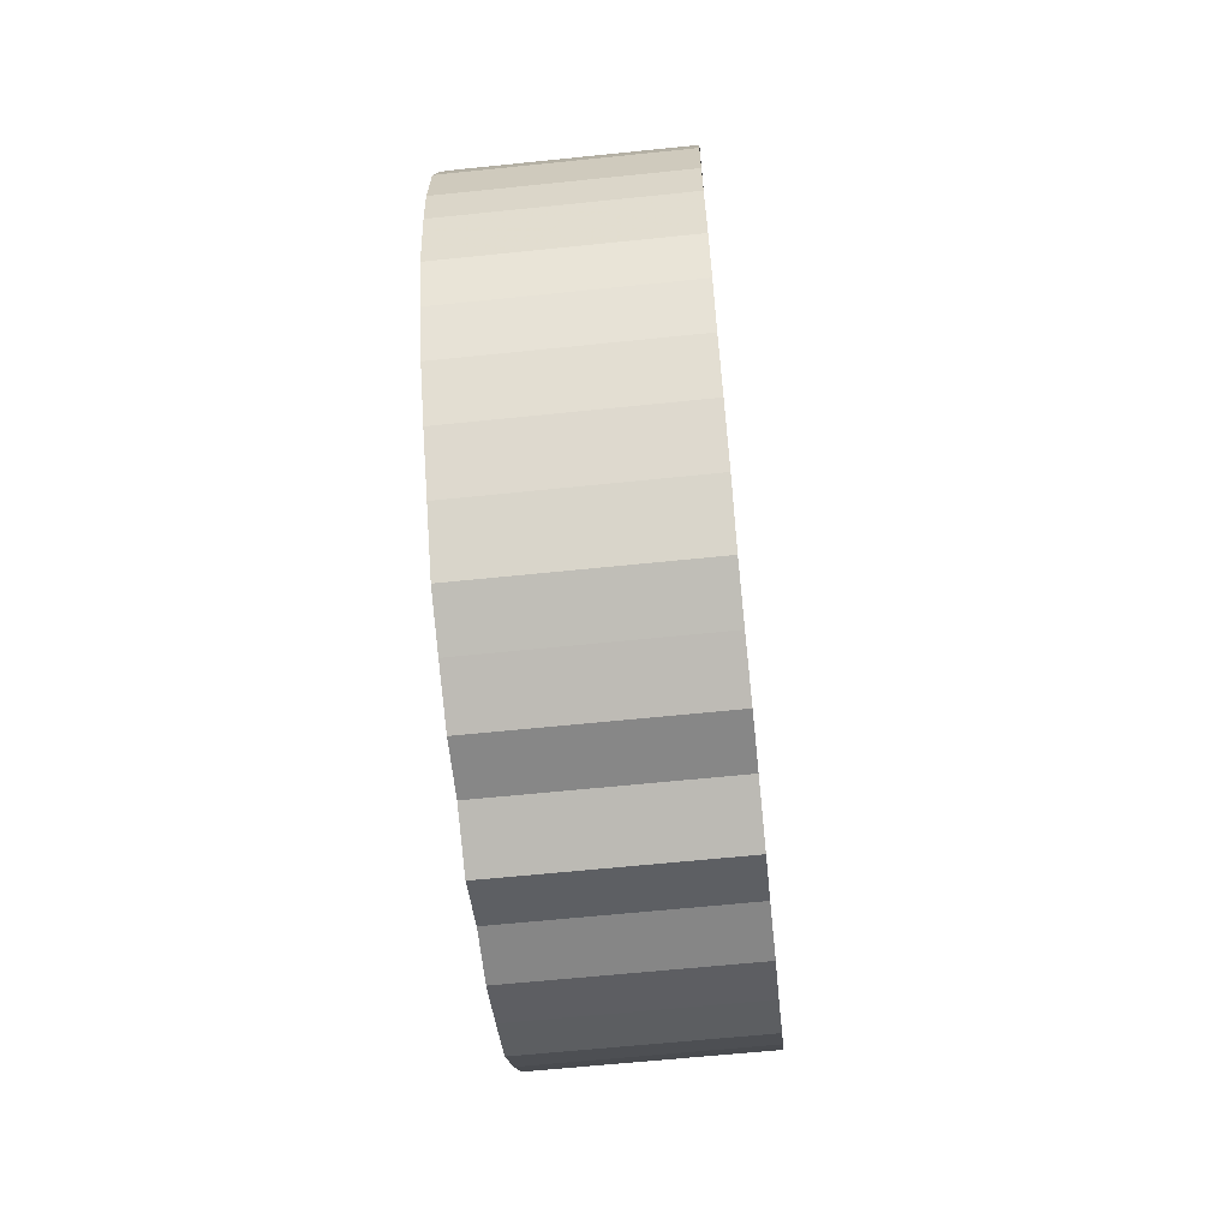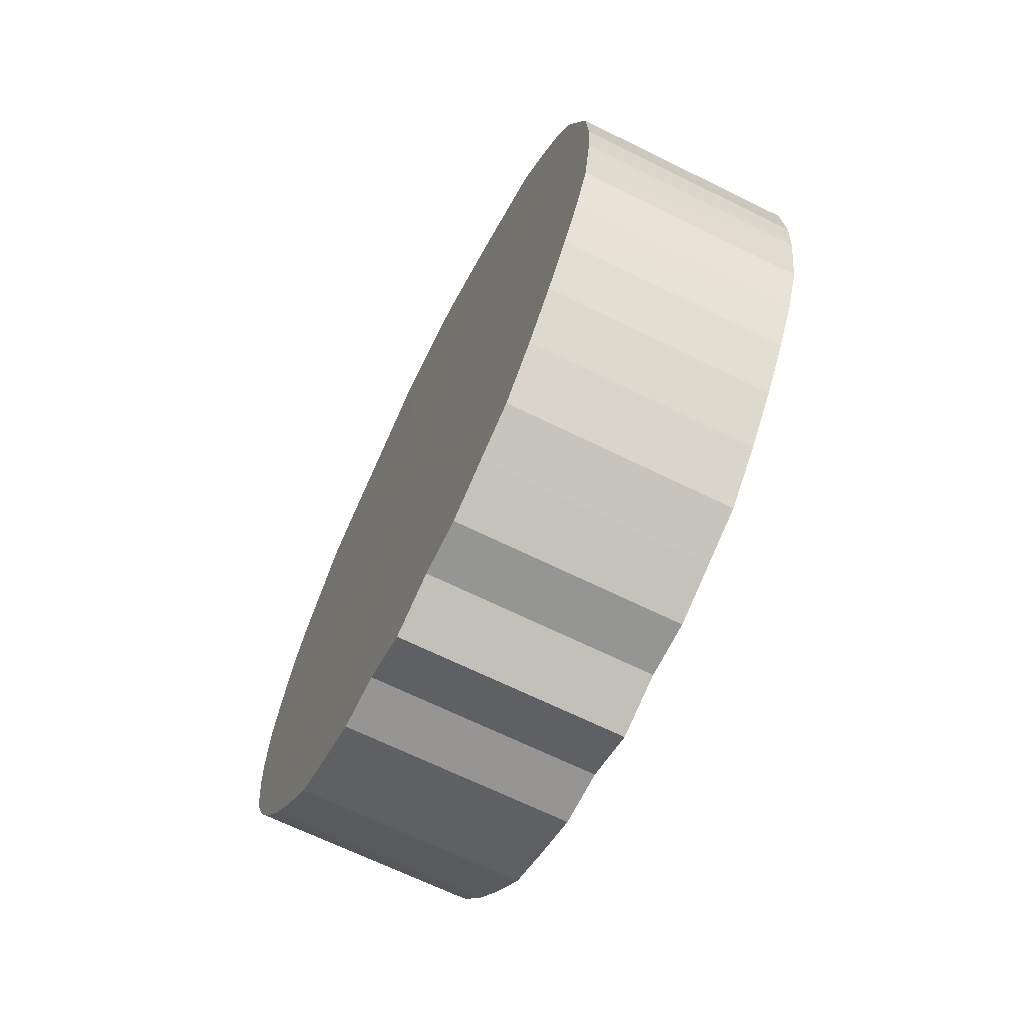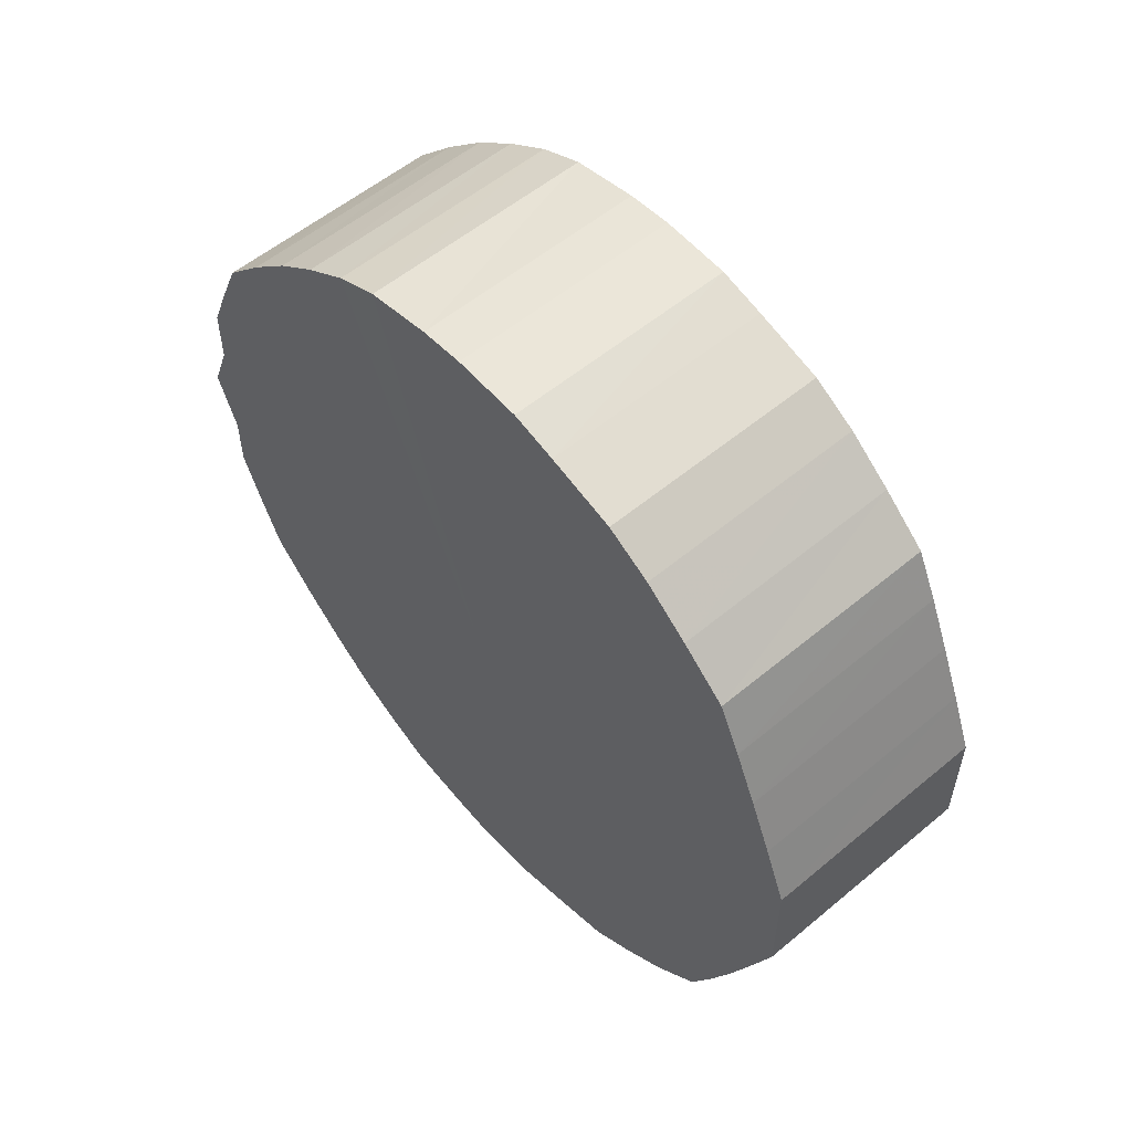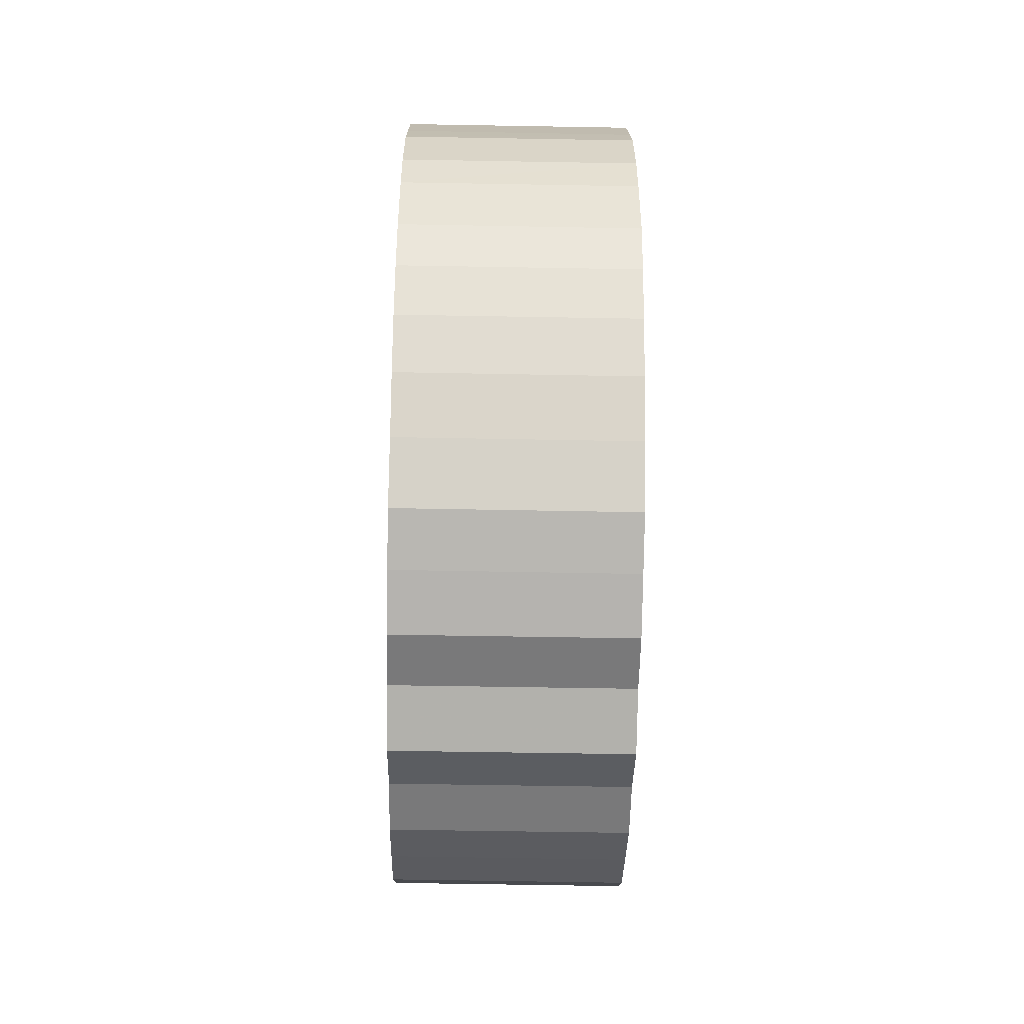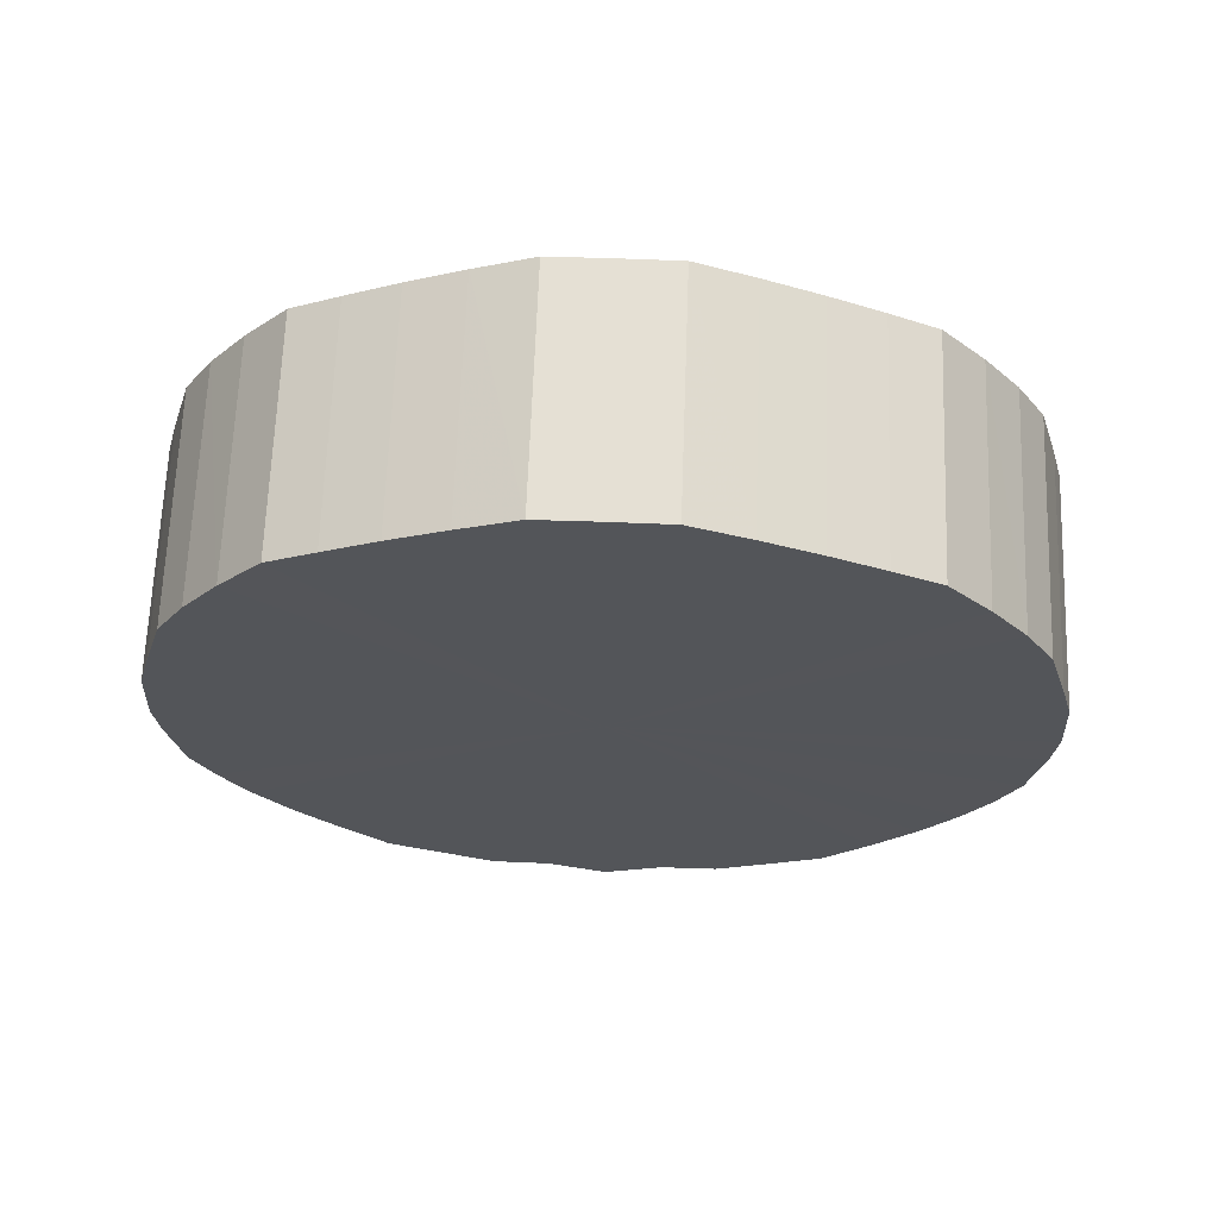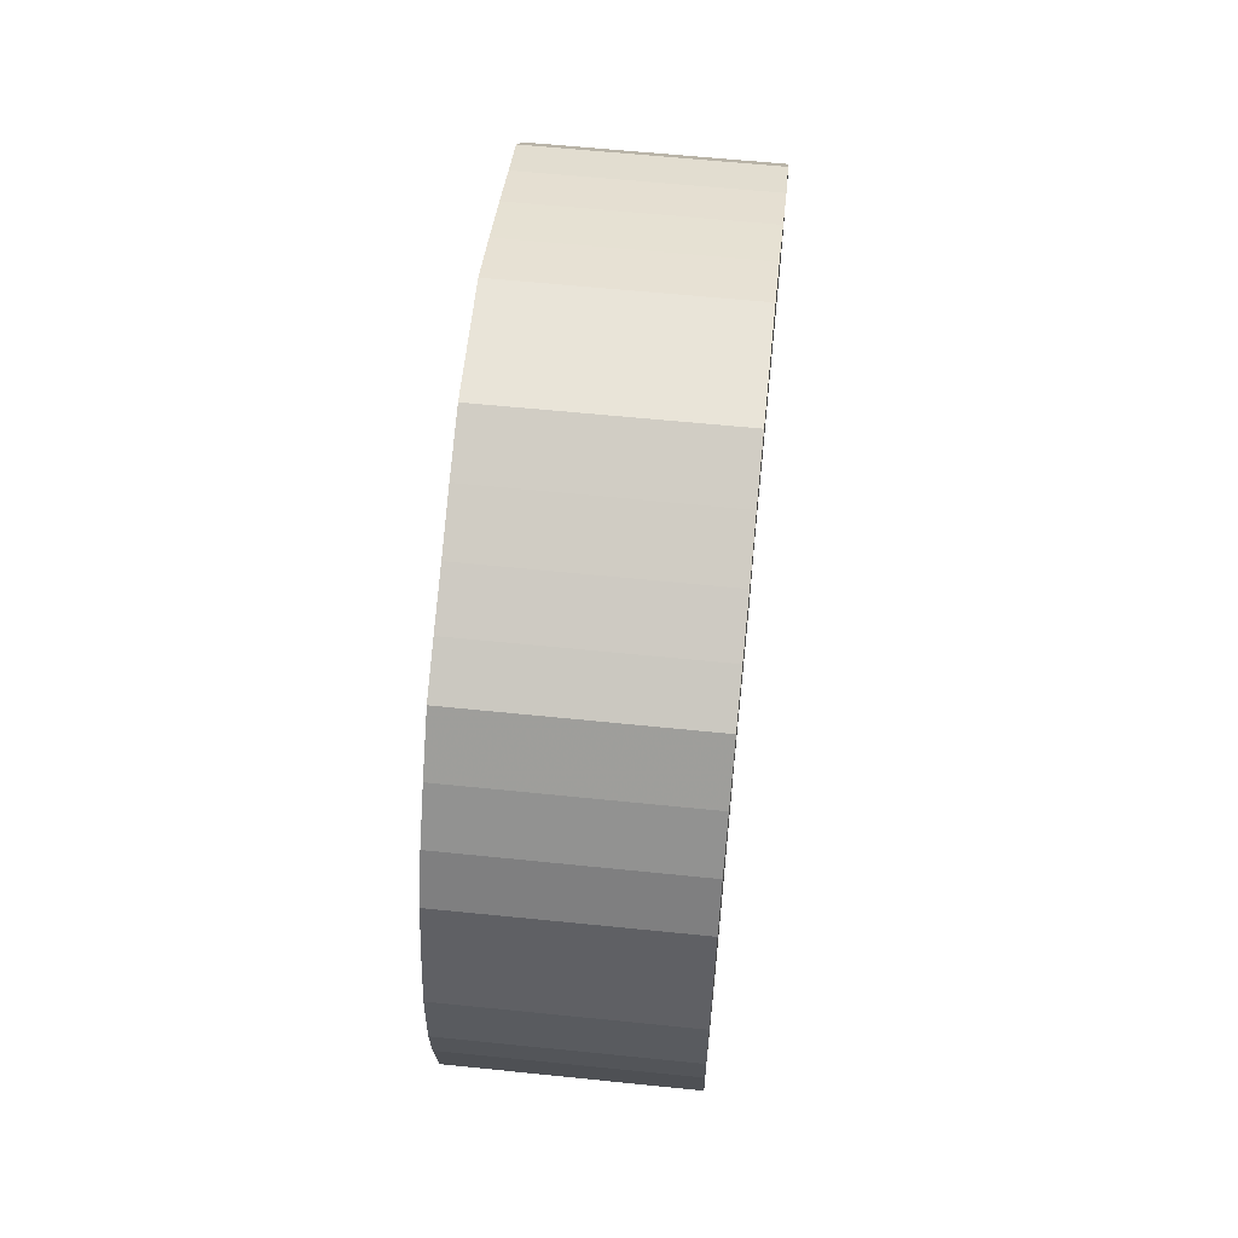
<metadata>
{"format":"obj","ext":"obj","renderer":"f3d","projection":"perspective","resolution":1024,"background":"white","views":[{"elev":-62.3,"azim":6.0,"up":"+Y"},{"elev":-67.4,"azim":153.7,"up":"+Y"},{"elev":55.9,"azim":138.8,"up":"+Z"},{"elev":-57.6,"azim":178.9,"up":"+Y"},{"elev":65.7,"azim":-87.9,"up":"+Y"},{"elev":60.7,"azim":-174.0,"up":"+Y"}]}
</metadata>
<code>
o 24894
v 2246 1853 12.15
v 2246 1853 12.12
v 2246 1853 12.15
v 2246 1853 12.1
v 2246 1853 12.12
v 2246 1853 12.18
v 2246 1853 12.18
v 2246 1853 12.08
v 2246 1853 12.1
v 2246 1853 12.2
v 2246 1853 12.2
v 2246 1853 12.05
v 2246 1853 12.08
v 2246 1853 12.22
v 2246 1853 12.22
v 2246 1853 12.03
v 2246 1853 12.05
v 2246 1853 12.25
v 2246 1853 12.25
v 2246 1853 12.02
v 2246 1853 12.03
v 2246 1853 12.27
v 2246 1853 12.27
v 2246 1853 12
v 2246 1853 12.02
v 2246 1853 12.28
v 2246 1853 12.28
v 2246 1854 11.99
v 2246 1853 12
v 2246 1853 12.3
v 2246 1853 12.3
v 2246 1854 11.98
v 2246 1854 11.99
v 2246 1854 12.31
v 2246 1854 12.31
v 2246 1854 11.97
v 2246 1854 11.98
v 2246 1854 12.32
v 2246 1854 12.32
v 2246 1854 11.97
v 2246 1854 11.97
v 2246 1854 12.33
v 2246 1854 12.33
v 2246 1854 11.97
v 2246 1854 11.97
v 2246 1854 12.33
v 2246 1854 12.33
v 2246 1854 11.98
v 2246 1854 11.97
v 2246 1854 12.33
v 2246 1854 12.33
v 2246 1854 11.99
v 2246 1854 11.98
v 2246 1854 12.32
v 2246 1854 12.32
v 2246 1854 12
v 2246 1854 11.99
v 2246 1854 12.31
v 2246 1854 12.31
v 2246 1854 12.02
v 2246 1854 12
v 2246 1854 12.3
v 2246 1854 12.3
v 2246 1854 12.03
v 2246 1854 12.02
v 2246 1854 12.28
v 2246 1854 12.28
v 2246 1854 12.05
v 2246 1854 12.03
v 2246 1854 12.27
v 2246 1854 12.27
v 2246 1854 12.08
v 2246 1854 12.05
v 2246 1854 12.25
v 2246 1854 12.25
v 2246 1854 12.1
v 2246 1854 12.08
v 2246 1854 12.22
v 2246 1854 12.22
v 2246 1854 12.12
v 2246 1854 12.1
v 2246 1854 12.2
v 2246 1854 12.2
v 2246 1854 12.15
v 2246 1854 12.12
v 2246 1854 12.18
v 2246 1854 12.18
v 2246 1854 12.15
v 2246 1853 12.15
v 2246 1853 12.12
v 2246 1853 12.12
v 2246 1853 12.1
v 2246 1853 12.1
v 2246 1853 12.18
v 2246 1853 12.15
v 2246 1853 12.2
v 2246 1853 12.18
v 2246 1853 12.08
v 2246 1853 12.08
v 2246 1853 12.22
v 2246 1853 12.2
v 2246 1853 12.25
v 2246 1853 12.22
v 2246 1853 12.05
v 2246 1853 12.05
v 2246 1853 12.27
v 2246 1853 12.25
v 2246 1853 12.28
v 2246 1853 12.27
v 2246 1853 12.03
v 2246 1853 12.03
v 2246 1853 12.3
v 2246 1853 12.28
v 2246 1854 12.31
v 2246 1853 12.3
v 2246 1853 12.02
v 2246 1853 12.02
v 2246 1854 12.32
v 2246 1854 12.31
v 2246 1854 12.33
v 2246 1854 12.32
v 2246 1853 12
v 2246 1853 12
v 2246 1854 12.33
v 2246 1854 12.33
v 2246 1854 12.33
v 2246 1854 12.33
v 2246 1854 11.99
v 2246 1854 11.99
v 2246 1854 12.32
v 2246 1854 12.33
v 2246 1854 12.31
v 2246 1854 12.32
v 2246 1854 11.98
v 2246 1854 11.98
v 2246 1854 12.3
v 2246 1854 12.31
v 2246 1854 12.28
v 2246 1854 12.3
v 2246 1854 11.97
v 2246 1854 11.97
v 2246 1854 12.27
v 2246 1854 12.28
v 2246 1854 12.25
v 2246 1854 12.27
v 2246 1854 11.97
v 2246 1854 11.97
v 2246 1854 12.22
v 2246 1854 12.25
v 2246 1854 12.2
v 2246 1854 12.22
v 2246 1854 11.97
v 2246 1854 11.97
v 2246 1854 12.18
v 2246 1854 12.2
v 2246 1854 12.15
v 2246 1854 12.18
v 2246 1854 11.98
v 2246 1854 11.98
v 2246 1854 12.12
v 2246 1854 12.15
v 2246 1854 12.1
v 2246 1854 12.12
v 2246 1854 11.99
v 2246 1854 11.99
v 2246 1854 12.08
v 2246 1854 12.1
v 2246 1854 12.05
v 2246 1854 12.08
v 2246 1854 12
v 2246 1854 12
v 2246 1854 12.03
v 2246 1854 12.05
v 2246 1854 12.02
v 2246 1854 12.03
v 2246 1854 12.02
v 2246 1854 12.15
v 2246 1853 12.12
v 2246 1853 12.15
v 2246 1853 12.1
v 2246 1853 12.18
v 2246 1853 12.08
v 2246 1853 12.2
v 2246 1853 12.05
v 2246 1853 12.22
v 2246 1853 12.03
v 2246 1853 12.25
v 2246 1853 12.02
v 2246 1853 12.27
v 2246 1853 12
v 2246 1853 12.28
v 2246 1854 11.99
v 2246 1853 12.3
v 2246 1854 11.98
v 2246 1854 12.31
v 2246 1854 11.97
v 2246 1854 12.32
v 2246 1854 11.97
v 2246 1854 12.33
v 2246 1854 11.97
v 2246 1854 12.33
v 2246 1854 11.98
v 2246 1854 12.33
v 2246 1854 11.99
v 2246 1854 12.32
v 2246 1854 12
v 2246 1854 12.31
v 2246 1854 12.02
v 2246 1854 12.3
v 2246 1854 12.03
v 2246 1854 12.28
v 2246 1854 12.05
v 2246 1854 12.27
v 2246 1854 12.08
v 2246 1854 12.25
v 2246 1854 12.1
v 2246 1854 12.22
v 2246 1854 12.12
v 2246 1854 12.2
v 2246 1854 12.15
v 2246 1854 12.18
v 2246 1854 12.15
v 2246 1853 12.15
v 2246 1853 12.12
v 2246 1853 12.18
v 2246 1853 12.1
v 2246 1853 12.2
v 2246 1853 12.08
v 2246 1853 12.22
v 2246 1853 12.05
v 2246 1853 12.25
v 2246 1853 12.03
v 2246 1853 12.27
v 2246 1853 12.02
v 2246 1853 12.28
v 2246 1853 12
v 2246 1853 12.3
v 2246 1854 11.99
v 2246 1854 12.31
v 2246 1854 11.98
v 2246 1854 12.32
v 2246 1854 11.97
v 2246 1854 12.33
v 2246 1854 11.97
v 2246 1854 12.33
v 2246 1854 11.97
v 2246 1854 12.33
v 2246 1854 11.98
v 2246 1854 12.32
v 2246 1854 11.99
v 2246 1854 12.31
v 2246 1854 12
v 2246 1854 12.3
v 2246 1854 12.02
v 2246 1854 12.28
v 2246 1854 12.03
v 2246 1854 12.27
v 2246 1854 12.05
v 2246 1854 12.25
v 2246 1854 12.08
v 2246 1854 12.22
v 2246 1854 12.1
v 2246 1854 12.2
v 2246 1854 12.12
v 2246 1854 12.18
v 2246 1854 12.15
f 1 2 3
f 2 4 5
f 6 1 7
f 4 8 9
f 10 6 11
f 8 12 13
f 14 10 15
f 12 16 17
f 18 14 19
f 16 20 21
f 22 18 23
f 20 24 25
f 26 22 27
f 24 28 29
f 30 26 31
f 28 32 33
f 34 30 35
f 32 36 37
f 38 34 39
f 36 40 41
f 42 38 43
f 40 44 45
f 46 42 47
f 44 48 49
f 50 46 51
f 48 52 53
f 54 50 55
f 52 56 57
f 58 54 59
f 56 60 61
f 62 58 63
f 60 64 65
f 66 62 67
f 64 68 69
f 70 66 71
f 68 72 73
f 74 70 75
f 72 76 77
f 78 74 79
f 76 80 81
f 82 78 83
f 80 84 85
f 86 82 87
f 84 86 88
f 89 90 91
f 91 92 93
f 94 95 89
f 96 97 94
f 93 98 99
f 100 101 96
f 102 103 100
f 99 104 105
f 106 107 102
f 108 109 106
f 105 110 111
f 112 113 108
f 114 115 112
f 111 116 117
f 118 119 114
f 120 121 118
f 117 122 123
f 124 125 120
f 126 127 124
f 123 128 129
f 130 131 126
f 132 133 130
f 129 134 135
f 136 137 132
f 138 139 136
f 135 140 141
f 142 143 138
f 144 145 142
f 141 146 147
f 148 149 144
f 150 151 148
f 147 152 153
f 154 155 150
f 156 157 154
f 153 158 159
f 160 161 156
f 162 163 160
f 159 164 165
f 166 167 162
f 168 169 166
f 165 170 171
f 172 173 168
f 174 175 172
f 171 176 174
f 177 178 179
f 177 180 178
f 177 179 181
f 177 182 180
f 177 181 183
f 177 184 182
f 177 183 185
f 177 186 184
f 177 185 187
f 177 188 186
f 177 187 189
f 177 190 188
f 177 189 191
f 177 192 190
f 177 191 193
f 177 194 192
f 177 193 195
f 177 196 194
f 177 195 197
f 177 198 196
f 177 197 199
f 177 200 198
f 177 199 201
f 177 202 200
f 177 201 203
f 177 204 202
f 177 203 205
f 177 206 204
f 177 205 207
f 177 208 206
f 177 207 209
f 177 210 208
f 177 209 211
f 177 212 210
f 177 211 213
f 177 214 212
f 177 213 215
f 177 216 214
f 177 215 217
f 177 218 216
f 177 217 219
f 177 220 218
f 177 219 221
f 177 221 220
f 222 223 224
f 222 225 223
f 222 224 226
f 222 227 225
f 222 226 228
f 222 229 227
f 222 228 230
f 222 231 229
f 222 230 232
f 222 233 231
f 222 232 234
f 222 235 233
f 222 234 236
f 222 237 235
f 222 236 238
f 222 239 237
f 222 238 240
f 222 241 239
f 222 240 242
f 222 243 241
f 222 242 244
f 222 245 243
f 222 244 246
f 222 247 245
f 222 246 248
f 222 249 247
f 222 248 250
f 222 251 249
f 222 250 252
f 222 253 251
f 222 252 254
f 222 255 253
f 222 254 256
f 222 257 255
f 222 256 258
f 222 259 257
f 222 258 260
f 222 261 259
f 222 260 262
f 222 263 261
f 222 262 264
f 222 265 263
f 222 264 266
f 222 266 265

</code>
